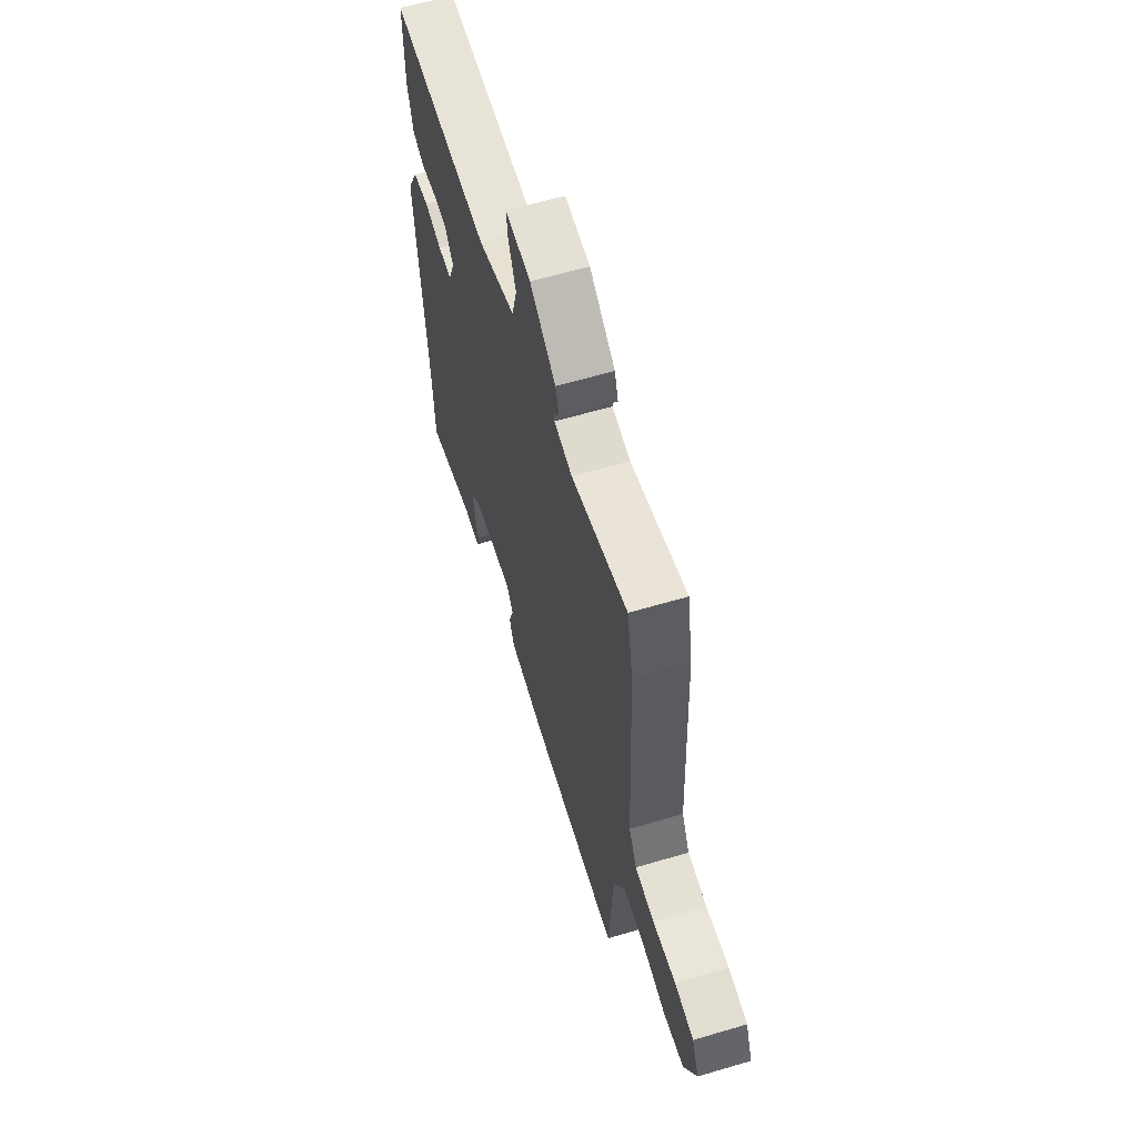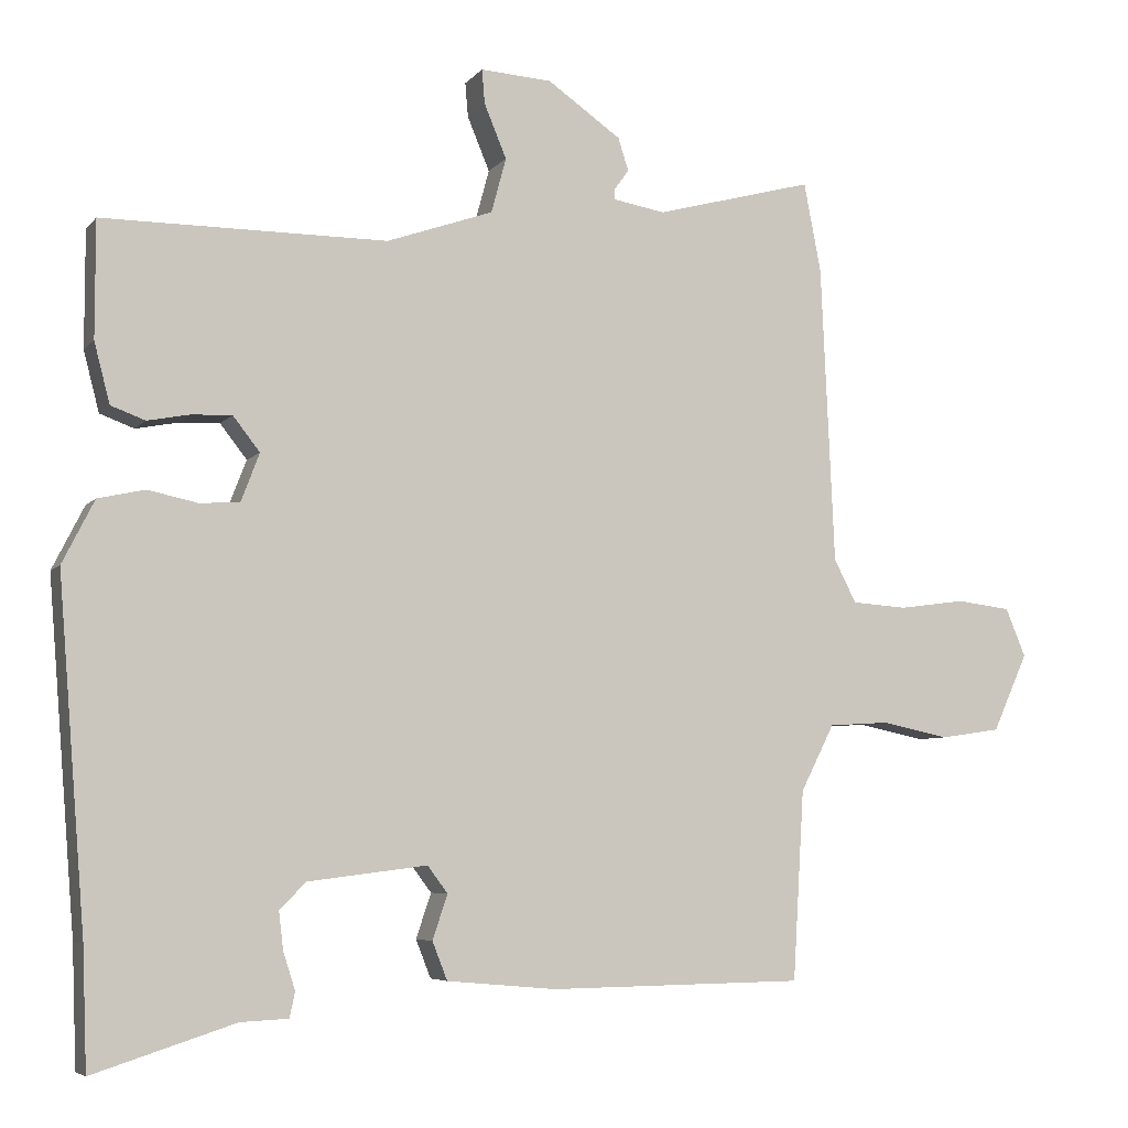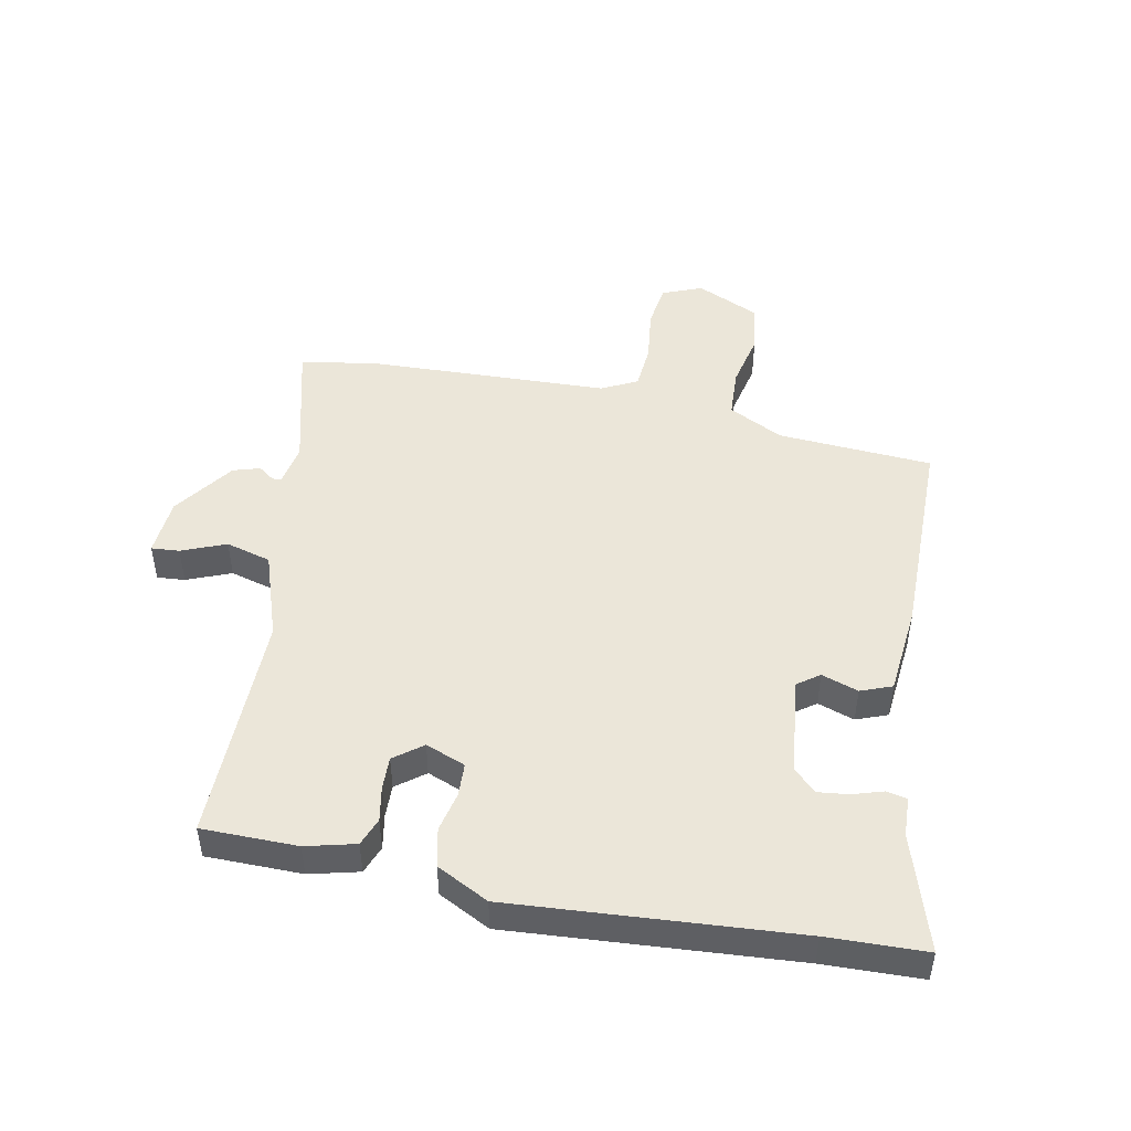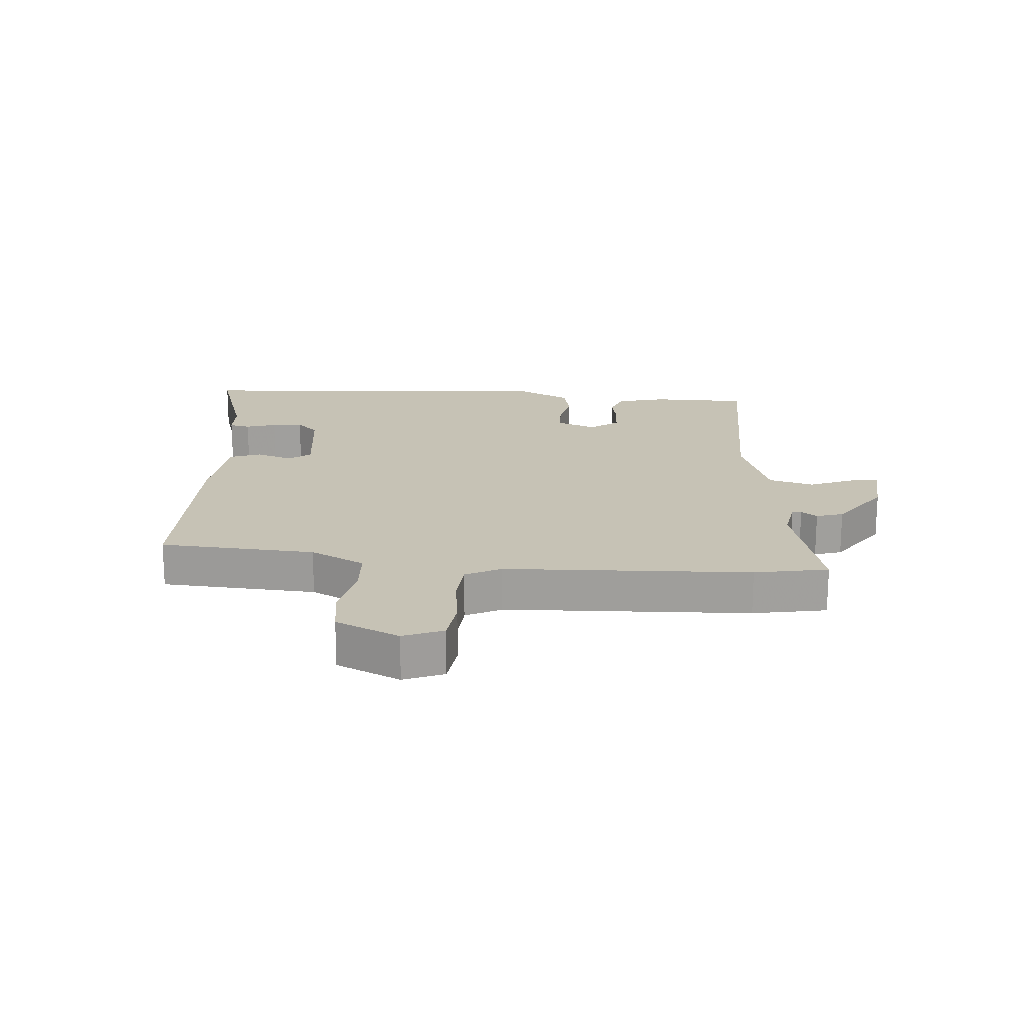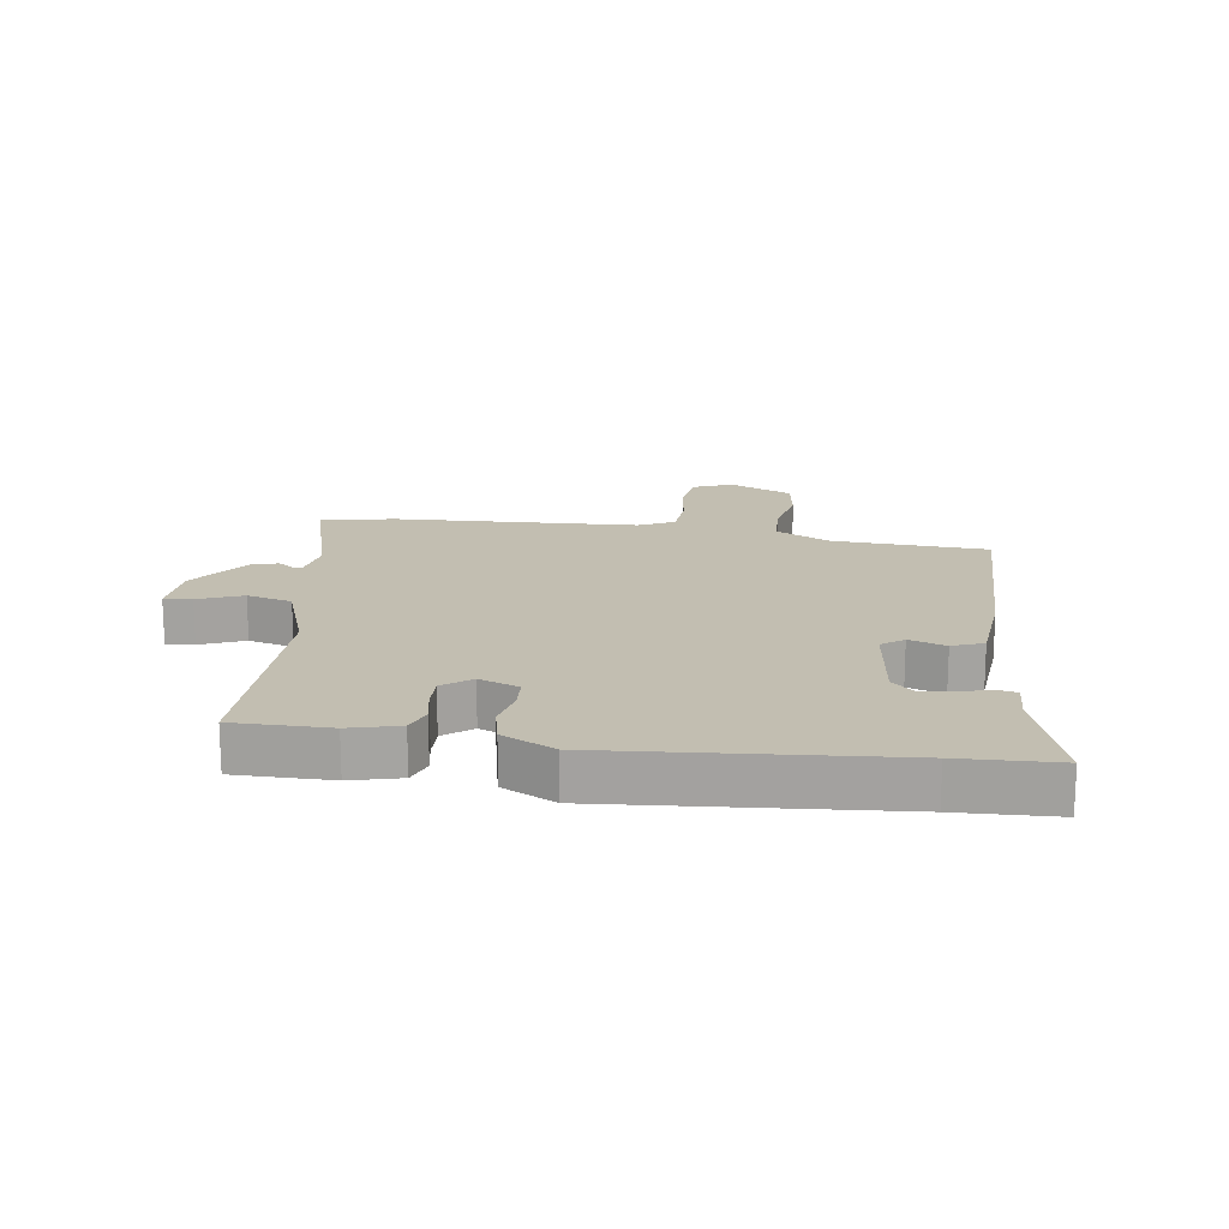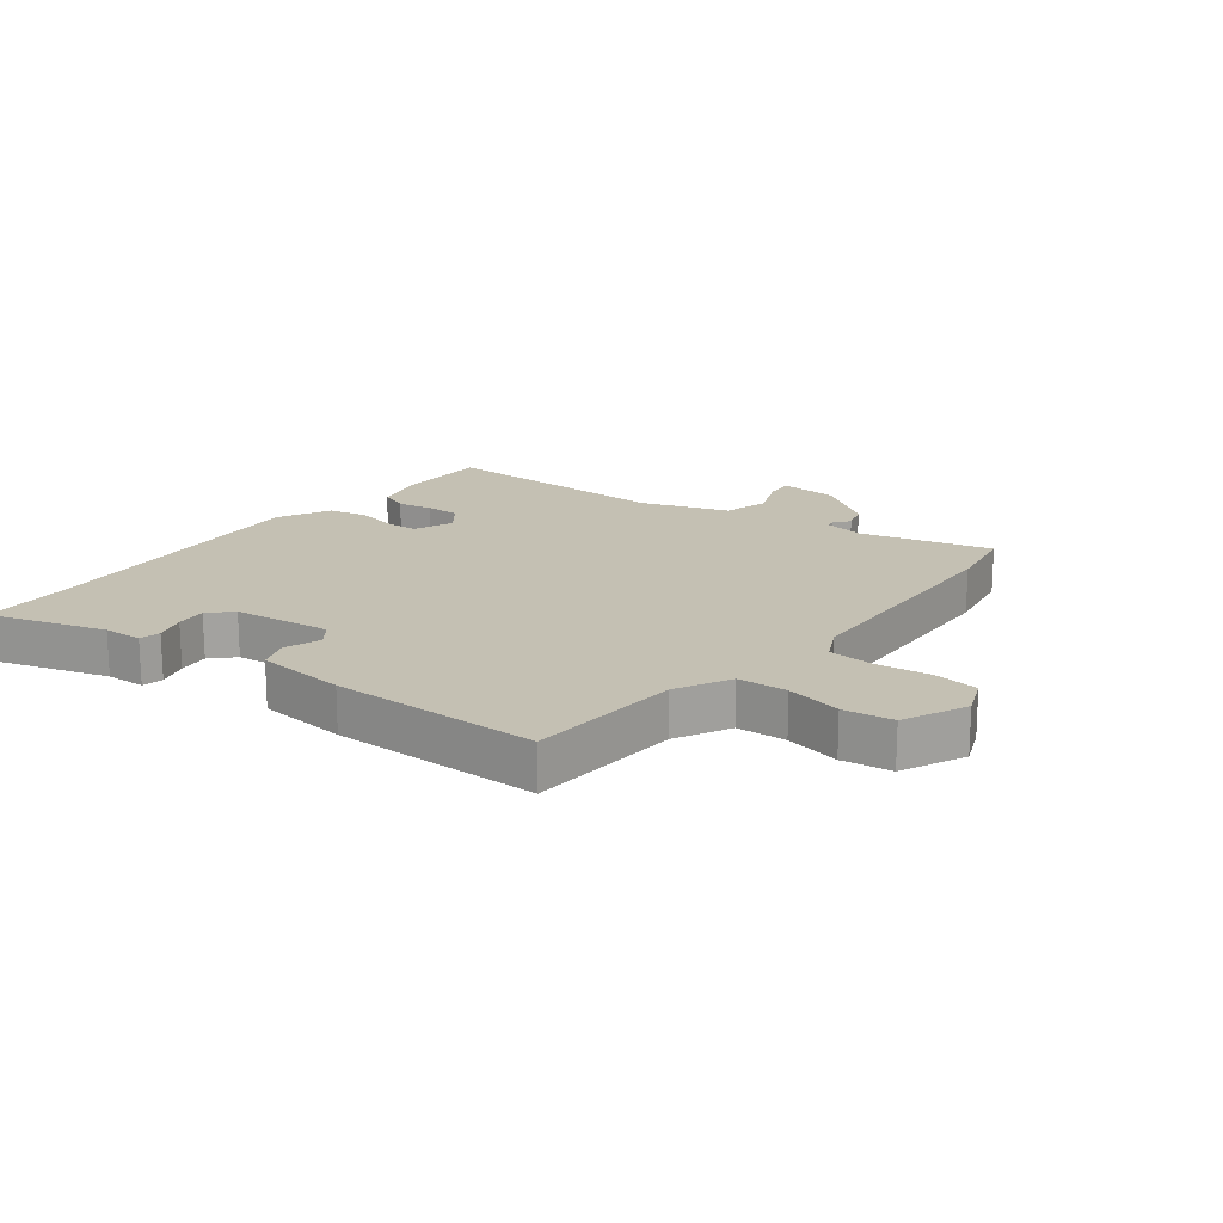
<metadata>
{"format":"obj","ext":"obj","renderer":"f3d","projection":"perspective","resolution":1024,"background":"white","views":[{"elev":62.2,"azim":-106.7,"up":"+Z"},{"elev":-5.9,"azim":159.5,"up":"+Z"},{"elev":47.8,"azim":101.7,"up":"+Y"},{"elev":18.9,"azim":-85.2,"up":"+Y"},{"elev":17.1,"azim":98.2,"up":"+Y"},{"elev":18.0,"azim":-141.9,"up":"+Y"}]}
</metadata>
<code>
v -0.453 0.07 -0.484
v -0.468 0.07 -0.23
v -0.513 0.07 -0.141
v -0.594 0.07 -0.136
v -0.685 0.07 -0.155
v -0.766 0.07 -0.143
v -0.813 0.07 -0.039
v -0.786 0.07 0.026
v -0.713 0.07 0.035
v -0.624 0.07 0.023
v -0.55 0.07 0.028
v -0.52 0.07 0.086
v -0.502 0.07 0.487
v -0.479 0.07 0.607
v -0.266 0.07 0.55
v -0.197 0.07 0.562
v -0.197 0.07 0.577
v -0.216 0.07 0.603
v -0.202 0.07 0.647
v -0.103 0.07 0.716
v -0.007 0.07 0.722
v -0.011 0.07 0.676
v -0.041 0.07 0.604
v -0.021 0.07 0.53
v 0.122 0.07 0.48
v 0.503 0.07 0.48
v 0.503 0.07 0.324
v 0.482 0.07 0.243
v 0.436 0.07 0.226
v 0.379 0.07 0.237
v 0.325 0.07 0.239
v 0.289 0.07 0.193
v 0.314 0.07 0.128
v 0.368 0.07 0.125
v 0.434 0.07 0.139
v 0.497 0.07 0.125
v 0.54 0.07 0.04
v 0.503 0.07 -0.423
v 0.497 0.07 -0.583
v 0.307 0.07 -0.522
v 0.243 0.07 -0.519
v 0.236 0.07 -0.485
v 0.252 0.07 -0.435
v 0.258 0.07 -0.385
v 0.223 0.07 -0.349
v 0.063 0.07 -0.329
v 0.036 0.07 -0.365
v 0.056 0.07 -0.425
v 0.036 0.07 -0.476
v -0.111 0.07 -0.489
v -0.453 0 -0.484
v -0.468 0 -0.23
v -0.513 0 -0.141
v -0.594 0 -0.136
v -0.685 0 -0.155
v -0.766 0 -0.143
v -0.813 0 -0.039
v -0.786 0 0.026
v -0.713 0 0.035
v -0.624 0 0.023
v -0.55 0 0.028
v -0.52 0 0.086
v -0.502 0 0.487
v -0.479 0 0.607
v -0.266 0 0.55
v -0.197 0 0.562
v -0.197 0 0.577
v -0.216 0 0.603
v -0.202 0 0.647
v -0.103 0 0.716
v -0.007 0 0.722
v -0.011 0 0.676
v -0.041 0 0.604
v -0.021 0 0.53
v 0.122 0 0.48
v 0.503 0 0.48
v 0.503 0 0.324
v 0.482 0 0.243
v 0.436 0 0.226
v 0.379 0 0.237
v 0.325 0 0.239
v 0.289 0 0.193
v 0.314 0 0.128
v 0.368 0 0.125
v 0.434 0 0.139
v 0.497 0 0.125
v 0.54 0 0.04
v 0.503 0 -0.423
v 0.497 0 -0.583
v 0.307 0 -0.522
v 0.243 0 -0.519
v 0.236 0 -0.485
v 0.252 0 -0.435
v 0.258 0 -0.385
v 0.223 0 -0.349
v 0.063 0 -0.329
v 0.036 0 -0.365
v 0.056 0 -0.425
v 0.036 0 -0.476
v -0.111 0 -0.489
f 50 1 2
f 49 50 2
f 48 49 2
f 47 48 2
f 46 47 2 3
f 45 46 3
f 40 41 42 43
f 40 43 44
f 39 40 44
f 38 39 44
f 38 44 45
f 37 38 45
f 36 37 45
f 35 36 45
f 34 35 45
f 28 29 30
f 27 28 30
f 26 27 30
f 25 26 30
f 24 25 30 31
f 21 22 23
f 20 21 23
f 19 20 23
f 18 19 23
f 17 18 23
f 16 17 23 24
f 24 31 32
f 16 24 32
f 15 16 32
f 15 32 33
f 14 15 33
f 13 14 33
f 12 13 33
f 8 9 10
f 7 8 10
f 6 7 10
f 5 6 10
f 4 5 10
f 3 4 10 11
f 33 34 45
f 12 33 45
f 11 12 45
f 3 11 45
f 52 51 100
f 52 100 99
f 52 99 98
f 52 98 97
f 53 52 97 96
f 53 96 95
f 93 92 91 90
f 94 93 90
f 94 90 89
f 94 89 88
f 95 94 88
f 95 88 87
f 95 87 86
f 95 86 85
f 95 85 84
f 80 79 78
f 80 78 77
f 80 77 76
f 80 76 75
f 81 80 75 74
f 73 72 71
f 73 71 70
f 73 70 69
f 73 69 68
f 73 68 67
f 74 73 67 66
f 82 81 74
f 82 74 66
f 82 66 65
f 83 82 65
f 83 65 64
f 83 64 63
f 83 63 62
f 60 59 58
f 60 58 57
f 60 57 56
f 60 56 55
f 60 55 54
f 61 60 54 53
f 95 84 83
f 95 83 62
f 95 62 61
f 95 61 53
f 1 51 52 2
f 2 52 53 3
f 3 53 54 4
f 4 54 55 5
f 5 55 56 6
f 6 56 57 7
f 7 57 58 8
f 8 58 59 9
f 9 59 60 10
f 10 60 61 11
f 11 61 62 12
f 12 62 63 13
f 13 63 64 14
f 14 64 65 15
f 15 65 66 16
f 16 66 67 17
f 17 67 68 18
f 18 68 69 19
f 19 69 70 20
f 20 70 71 21
f 21 71 72 22
f 22 72 73 23
f 23 73 74 24
f 24 74 75 25
f 25 75 76 26
f 26 76 77 27
f 27 77 78 28
f 28 78 79 29
f 29 79 80 30
f 30 80 81 31
f 31 81 82 32
f 32 82 83 33
f 33 83 84 34
f 34 84 85 35
f 35 85 86 36
f 36 86 87 37
f 37 87 88 38
f 38 88 89 39
f 39 89 90 40
f 40 90 91 41
f 41 91 92 42
f 42 92 93 43
f 43 93 94 44
f 44 94 95 45
f 45 95 96 46
f 46 96 97 47
f 47 97 98 48
f 48 98 99 49
f 49 99 100 50
f 50 100 51 1

</code>
